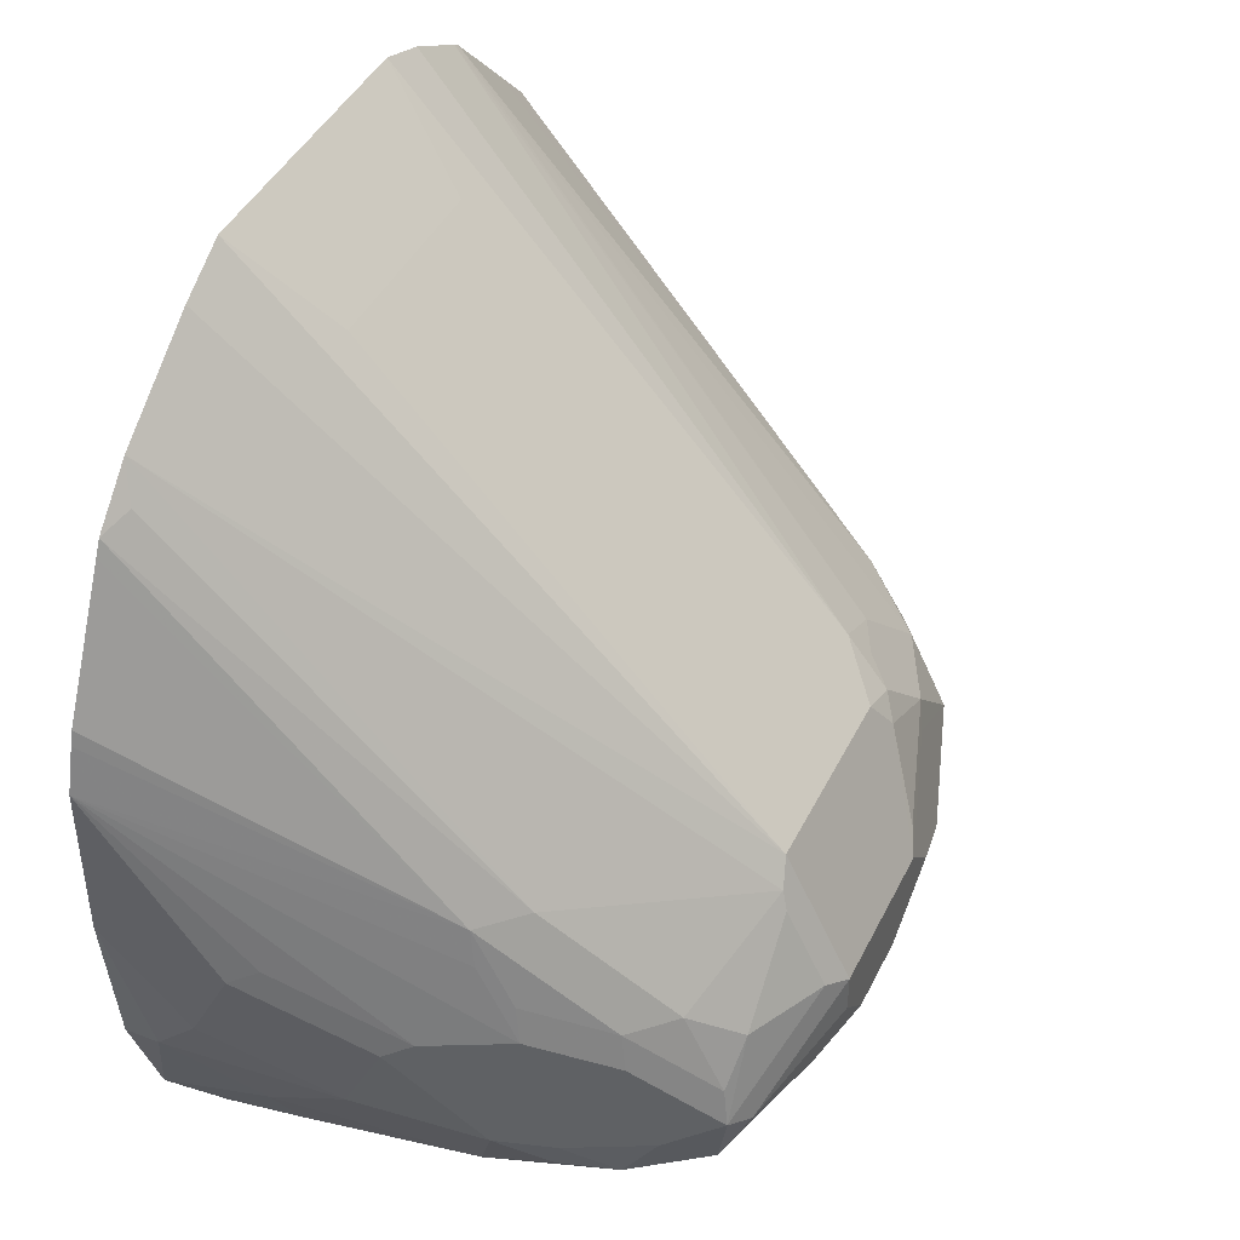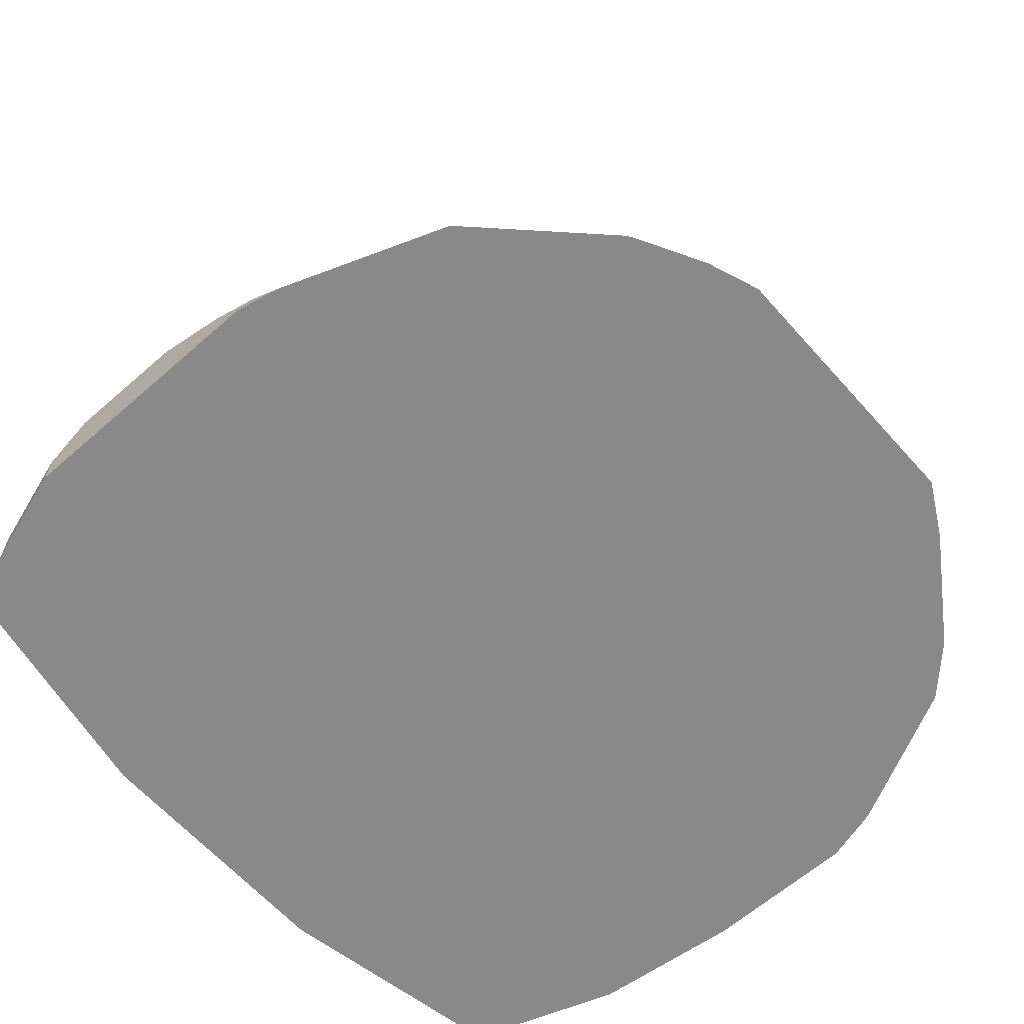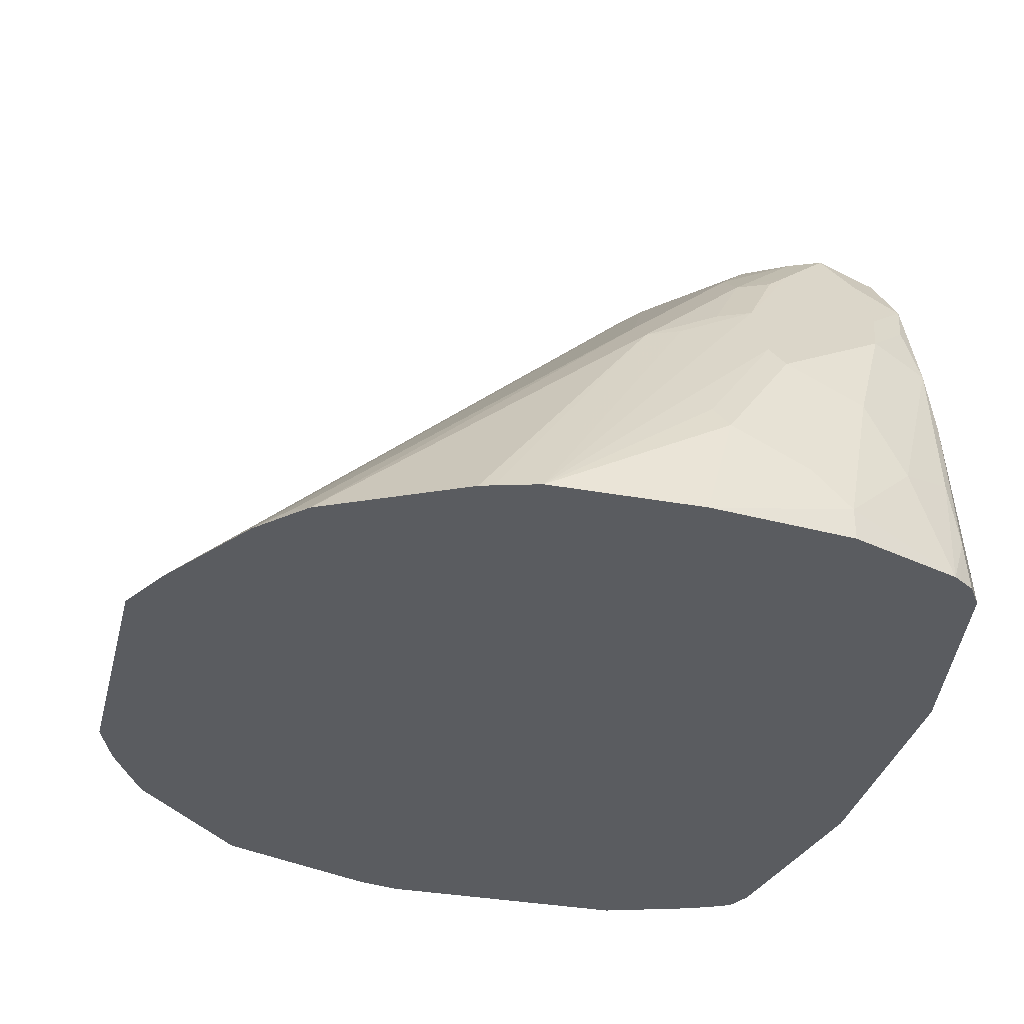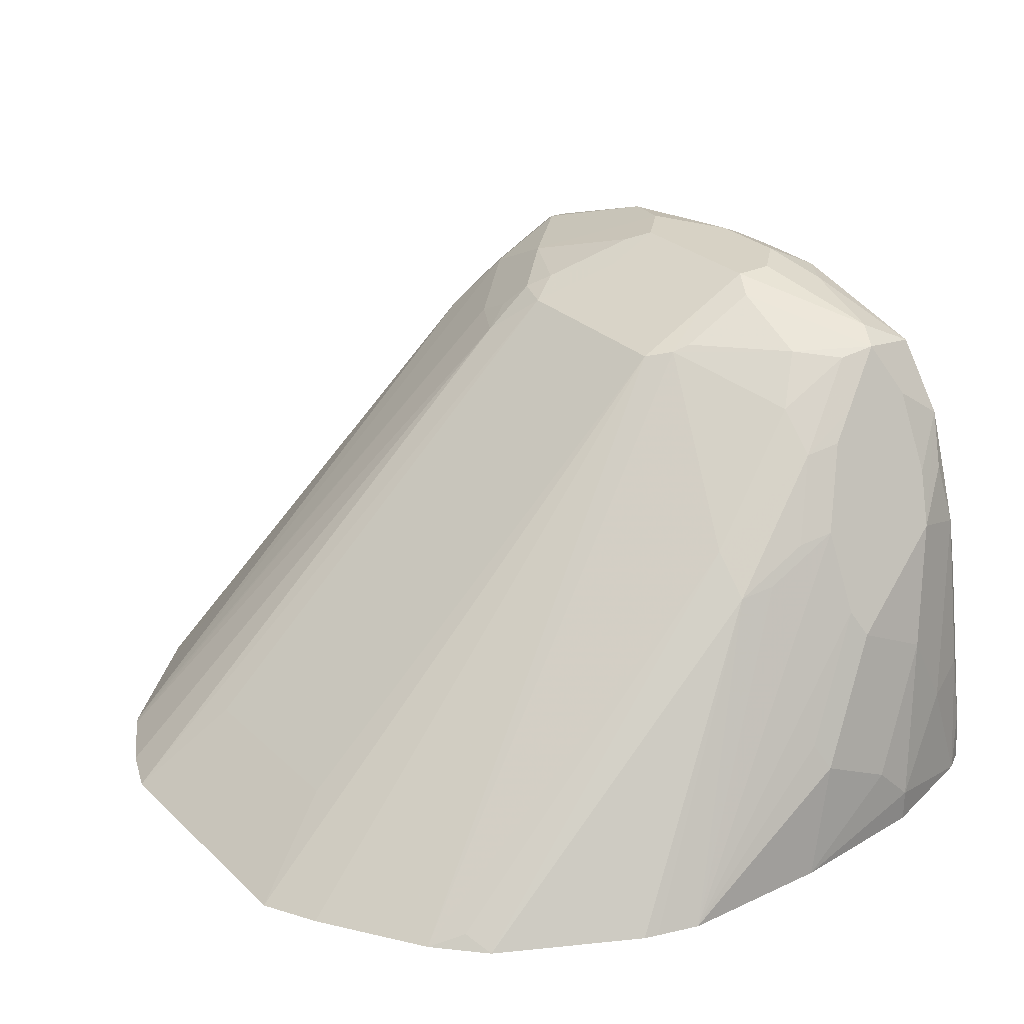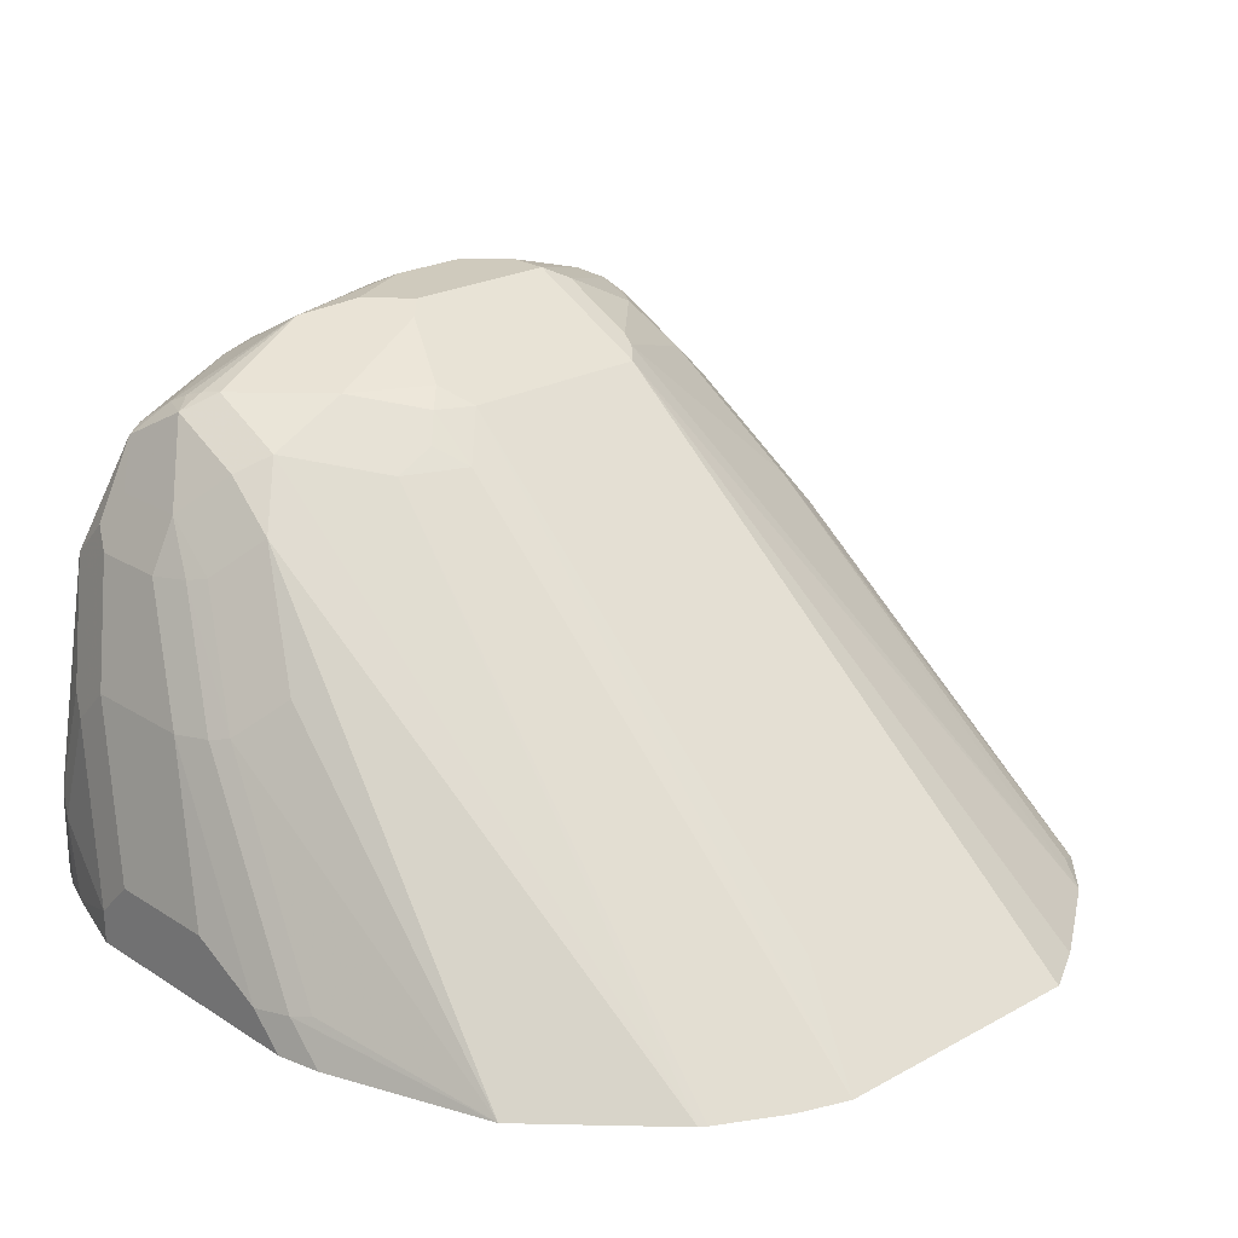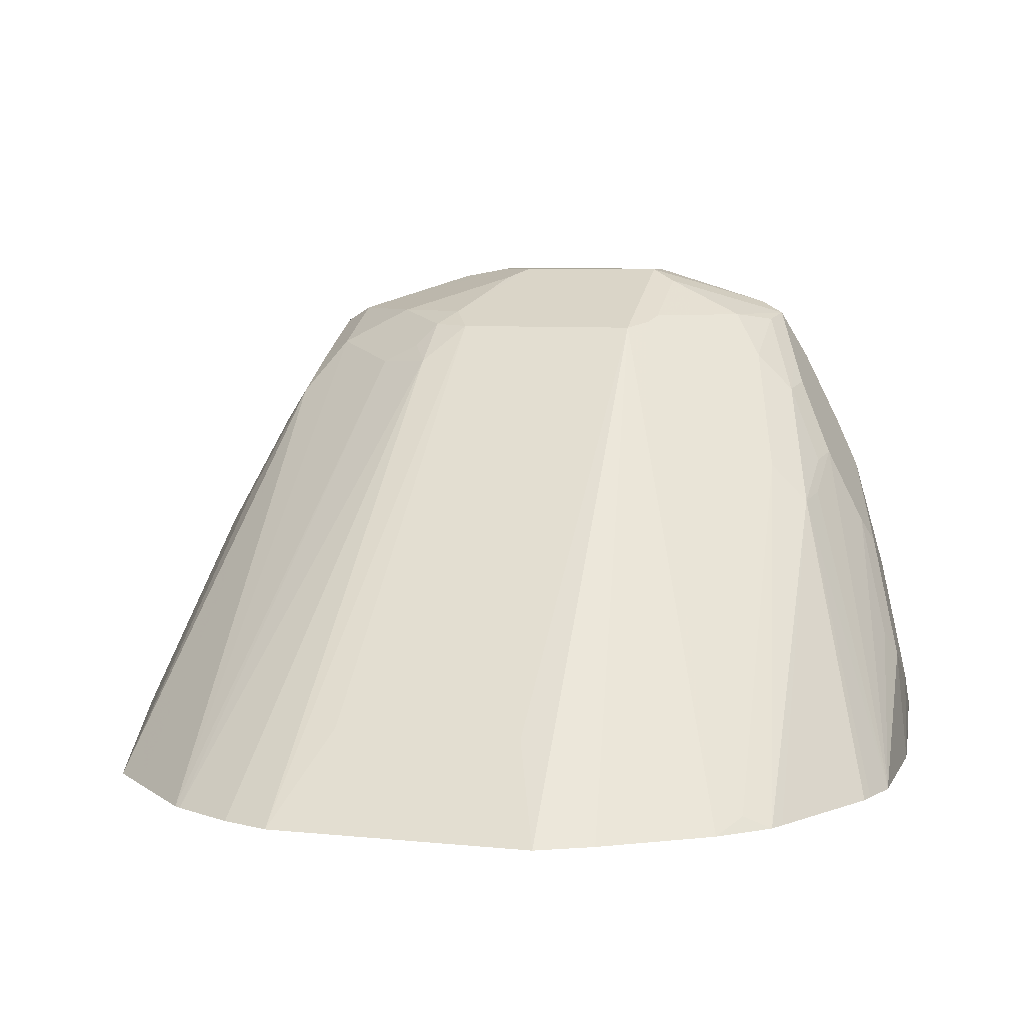
<metadata>
{"format":"obj","ext":"obj","renderer":"f3d","projection":"perspective","resolution":1024,"background":"white","views":[{"elev":43.2,"azim":114.9,"up":"+Z"},{"elev":-63.0,"azim":-48.4,"up":"+Y"},{"elev":-34.1,"azim":76.2,"up":"+Y"},{"elev":27.6,"azim":54.4,"up":"+Y"},{"elev":23.1,"azim":-42.9,"up":"+Y"},{"elev":6.7,"azim":16.8,"up":"+Y"}]}
</metadata>
<code>
v 0.07196 0.07201 0.1646
v 0.07196 0.06503 0.1646
v 0.06844 0.08908 0.1646
v 0.06179 0.2679 0.1649
v 0.1848 0.06503 0.1861
v -0.07037 0.06503 0.1646
v 0.06201 0.1019 0.1646
v 0.06134 0.1026 0.1646
v 0.04121 0.2885 0.1649
v 0.05835 0.2851 0.1683
v 0.0721 0.2988 0.1752
v 0.1222 0.287 0.1855
v 0.1442 0.2473 0.1855
v 0.1648 0.1855 0.1855
v 0.1786 0.1786 0.1924
v 0.1958 0.09273 0.1958
v 0.1972 0.06503 0.1944
v -0.1854 0.06503 0.1855
v -0.1854 0.103 0.1855
v -0.06182 0.2679 0.1649
v -0.06168 0.1021 0.1646
v -0.04097 0.1026 0.1646
v 0.04804 0.316 0.1786
v -0.02057 0.2885 0.1649
v 0.1305 0.316 0.1992
v 0.1546 0.2782 0.1958
v 0.1751 0.2164 0.1958
v 0.2054 0.06503 0.2067
v 0.2029 0.06503 0.2029
v 0.1923 0.1305 0.1992
v -0.1971 0.06503 0.1913
v -0.1992 0.103 0.1924
v -0.1648 0.2267 0.1855
v -0.06865 0.2816 0.1718
v -0.02745 0.3022 0.1718
v -0.1717 0.2404 0.1924
v 0.04804 0.3366 0.1992
v -0.0137 0.316 0.1786
v 0.1236 0.3297 0.2267
v 0.1374 0.3228 0.2336
v 0.0721 0.34 0.2164
v 0.1511 0.2954 0.2198
v 0.1717 0.2541 0.2198
v 0.1854 0.2267 0.2267
v 0.1683 0.2507 0.2027
v 0.1854 0.1855 0.2061
v 0.2061 0.1236 0.2267
v 0.2266 0.08243 0.2679
v 0.2266 0.06503 0.2679
v -0.1992 0.06503 0.1924
v -0.2009 0.1133 0.1958
v -0.1786 0.2267 0.1924
v -0.1803 0.237 0.1958
v -0.08755 0.3194 0.1958
v -0.06865 0.3228 0.1924
v -0.1511 0.3022 0.2129
v 0.006836 0.3366 0.1992
v 0.03433 0.3434 0.2129
v 0.04121 0.3503 0.2267
v 0.06179 0.3503 0.2473
v 0.06179 0.3503 0.2679
v 0.1339 0.3194 0.2525
v 0.1511 0.2954 0.261
v 0.07554 0.3434 0.2748
v 0.1167 0.3228 0.2748
v 0.2061 0.1855 0.2885
v 0.2061 0.1649 0.2473
v 0.2266 0.103 0.2885
v 0.2354 0.06503 0.3471
v -0.2061 0.06503 0.2061
v -0.2009 0.1752 0.2164
v -0.2061 0.103 0.2061
v -0.1854 0.2267 0.2061
v -0.1803 0.2576 0.2164
v -0.1597 0.2988 0.2164
v -0.07209 0.3452 0.237
v -0.1416 0.3142 0.2267
v -0.006868 0.3434 0.2129
v 6.92e-06 0.3503 0.2267
v 0.06179 0.3366 0.2954
v -0.02057 0.3503 0.2679
v 0.1339 0.2988 0.2937
v 0.1546 0.2782 0.2937
v 0.1579 0.2816 0.2748
v 0.1786 0.2404 0.2954
v 0.1992 0.1992 0.2954
v 0.0721 0.3194 0.3246
v 0.07554 0.3228 0.316
v 0.1236 0.3091 0.2885
v 0.2266 0.1236 0.3297
v 0.2354 0.06503 0.4295
v -0.2126 0.06503 0.2235
v -0.2061 0.1649 0.2267
v -0.2267 0.08243 0.2679
v -0.1854 0.2473 0.2267
v -0.1717 0.2748 0.2267
v -0.1511 0.316 0.2473
v -0.0412 0.3503 0.2473
v -0.1391 0.3194 0.237
v -0.1373 0.3228 0.2473
v -0.1339 0.3245 0.2576
v 0.06179 0.316 0.3366
v -0.02057 0.3366 0.2954
v -0.0824 0.3297 0.2885
v -0.03088 0.3452 0.2782
v -0.05151 0.3245 0.3194
v 0.1546 0.237 0.3555
v 0.1751 0.2164 0.3555
v 0.1751 0.237 0.3143
v 0.1786 0.2198 0.3366
v 0.2198 0.1374 0.3366
v 0.1648 0.06503 0.5586
v 0.2289 0.06503 0.4523
v -0.2267 0.06503 0.2679
v -0.2061 0.1855 0.2473
v -0.2267 0.103 0.2885
v -0.1854 0.2473 0.2679
v -0.1717 0.2748 0.2679
v -0.1511 0.2954 0.2885
v -0.1339 0.3039 0.2988
v -0.09271 0.3245 0.2988
v 0.06179 0.1099 0.5632
v 0.08241 0.06503 0.6118
v 0.1108 0.06503 0.596
v -0.0412 0.316 0.3366
v -0.06182 0.3168 0.3297
v 0.1751 0.07213 0.5409
v 0.1893 0.06503 0.5341
v 0.1932 0.06503 0.5264
v 0.2061 0.06503 0.5007
v 0.2266 0.06503 0.4595
v 0.1854 0.06503 0.538
v -0.2267 0.06503 0.4089
v -0.2061 0.1855 0.3091
v -0.2267 0.103 0.3503
v -0.1803 0.2498 0.2885
v -0.1751 0.2524 0.2988
v -0.1545 0.273 0.3194
v -0.1442 0.2885 0.3091
v -0.1272 0.06503 0.5806
v -0.09271 0.2936 0.3401
v -0.07209 0.3039 0.3401
v -0.0412 0.1099 0.5632
v -0.06182 0.06503 0.6118
v -0.06182 0.2954 0.3572
v -0.2267 0.08243 0.3915
v -0.2215 0.06503 0.4321
v -0.2215 0.08503 0.4121
v -0.2009 0.188 0.3297
v -0.1957 0.1906 0.3401
v -0.1685 0.06503 0.5394
v -0.1751 0.2112 0.3606
v -0.189 0.06503 0.5188
v -0.1236 0.06503 0.583
v -0.08878 0.06503 0.6018
v -0.2164 0.0876 0.4224
f 82 89 87
f 81 98 104
f 81 106 103
f 81 105 106
f 81 121 105
f 81 104 121
f 76 79 78
f 76 101 98
f 80 103 125
f 80 102 87
f 77 97 99
f 76 100 101
f 76 99 100
f 76 77 99
f 80 125 102
f 82 87 107
f 87 102 112
f 83 107 108
f 93 116 115
f 76 98 79
f 93 94 116
f 92 114 94
f 91 108 113
f 91 110 108
f 90 111 91
f 82 107 83
f 87 112 107
f 85 91 86
f 85 110 91
f 85 108 110
f 85 109 108
f 83 85 84
f 83 109 85
f 83 108 109
f 86 91 111
f 75 97 77
f 63 86 66
f 75 96 118
f 63 85 86
f 63 84 85
f 63 83 84
f 62 65 82
f 62 83 63
f 62 82 83
f 61 103 80
f 61 81 103
f 61 80 64
f 59 61 60
f 59 81 61
f 59 98 81
f 59 79 98
f 58 79 59
f 58 78 79
f 94 114 133
f 64 80 87
f 64 87 88
f 64 88 65
f 74 96 75
f 74 95 96
f 73 115 95
f 73 93 115
f 72 94 93
f 72 92 94
f 70 92 72
f 75 118 97
f 69 90 91
f 67 90 68
f 66 90 67
f 66 111 90
f 66 86 111
f 65 89 82
f 65 87 89
f 65 88 87
f 68 90 69
f 94 133 146
f 107 112 127
f 94 135 116
f 134 148 149
f 134 146 148
f 134 135 146
f 133 147 146
f 127 132 128
f 126 142 145
f 125 144 143
f 125 145 144
f 125 126 145
f 122 144 123
f 122 143 144
f 121 142 126
f 121 141 142
f 120 141 121
f 120 140 141
f 136 149 150
f 136 150 137
f 137 150 138
f 138 151 140
f 56 75 77
f 150 153 152
f 150 156 153
f 148 150 149
f 148 156 150
f 148 153 156
f 147 153 148
f 120 138 140
f 146 147 148
f 144 145 155
f 141 154 145
f 141 145 142
f 140 154 141
f 138 153 151
f 138 152 153
f 138 150 152
f 145 154 155
f 94 146 135
f 120 139 138
f 119 139 120
f 102 125 143
f 102 124 112
f 102 123 124
f 102 122 123
f 101 121 104
f 101 120 121
f 97 118 119
f 97 100 99
f 97 101 100
f 97 120 101
f 97 119 120
f 95 134 117
f 95 115 134
f 95 118 96
f 95 117 118
f 102 143 122
f 103 106 125
f 105 121 106
f 106 126 125
f 118 136 137
f 118 138 119
f 118 137 138
f 117 136 118
f 117 149 136
f 117 134 149
f 115 135 134
f 119 138 139
f 115 116 135
f 108 131 113
f 108 130 131
f 108 129 130
f 108 128 129
f 107 128 108
f 107 127 128
f 106 121 126
f 112 132 127
f 55 78 57
f 98 101 104
f 54 77 76
f 6 20 21
f 6 19 20
f 6 18 19
f 5 16 17
f 5 15 16
f 5 14 15
f 4 14 5
f 4 13 14
f 4 12 13
f 4 11 12
f 4 10 11
f 4 9 10
f 4 8 9
f 4 7 8
f 3 7 4
f 8 22 24
f 8 24 9
f 9 23 11
f 9 11 10
f 18 31 19
f 16 30 28
f 16 27 30
f 16 29 17
f 16 28 29
f 15 27 16
f 14 27 15
f 2 18 6
f 14 26 27
f 12 26 13
f 12 25 26
f 11 25 12
f 11 23 25
f 9 38 23
f 9 35 38
f 9 24 35
f 13 26 14
f 19 31 32
f 2 31 18
f 2 70 50
f 2 69 91
f 2 49 69
f 2 28 49
f 2 29 28
f 2 17 29
f 2 5 17
f 1 5 2
f 1 4 5
f 1 3 4
f 1 7 3
f 1 8 7
f 1 22 8
f 1 6 21
f 1 2 6
f 55 76 78
f 2 91 113
f 2 113 131
f 2 131 130
f 2 130 129
f 2 92 70
f 2 114 92
f 2 133 114
f 2 147 133
f 2 153 147
f 2 151 153
f 2 140 151
f 2 50 31
f 2 154 140
f 2 144 155
f 2 123 144
f 2 124 123
f 2 112 124
f 2 132 112
f 2 128 132
f 2 129 128
f 2 155 154
f 19 32 33
f 1 21 22
f 20 34 35
f 42 44 43
f 42 66 44
f 42 63 66
f 40 65 62
f 40 64 65
f 40 63 42
f 40 62 63
f 39 64 40
f 39 61 64
f 39 60 61
f 39 59 60
f 39 41 59
f 38 55 57
f 37 59 41
f 37 58 59
f 44 66 67
f 44 67 46
f 46 67 47
f 47 67 48
f 19 33 20
f 54 56 77
f 54 76 55
f 53 74 75
f 53 95 74
f 53 73 95
f 53 93 73
f 37 78 58
f 53 71 93
f 51 72 93
f 51 70 72
f 51 71 53
f 50 70 51
f 48 69 49
f 48 68 69
f 48 67 68
f 51 93 71
f 37 57 78
f 53 75 56
f 36 56 54
f 26 43 44
f 26 42 43
f 25 41 39
f 25 37 41
f 36 53 56
f 25 40 42
f 25 39 40
f 23 57 37
f 23 38 57
f 23 37 25
f 21 24 22
f 20 36 34
f 20 35 24
f 20 33 36
f 20 24 21
f 26 44 45
f 26 45 27
f 25 42 26
f 27 44 46
f 35 55 38
f 34 36 54
f 27 45 44
f 34 54 55
f 33 53 36
f 33 52 53
f 32 52 33
f 32 53 52
f 34 55 35
f 32 50 51
f 31 50 32
f 30 46 47
f 28 48 49
f 28 47 48
f 28 30 47
f 27 46 30
f 32 51 53

</code>
